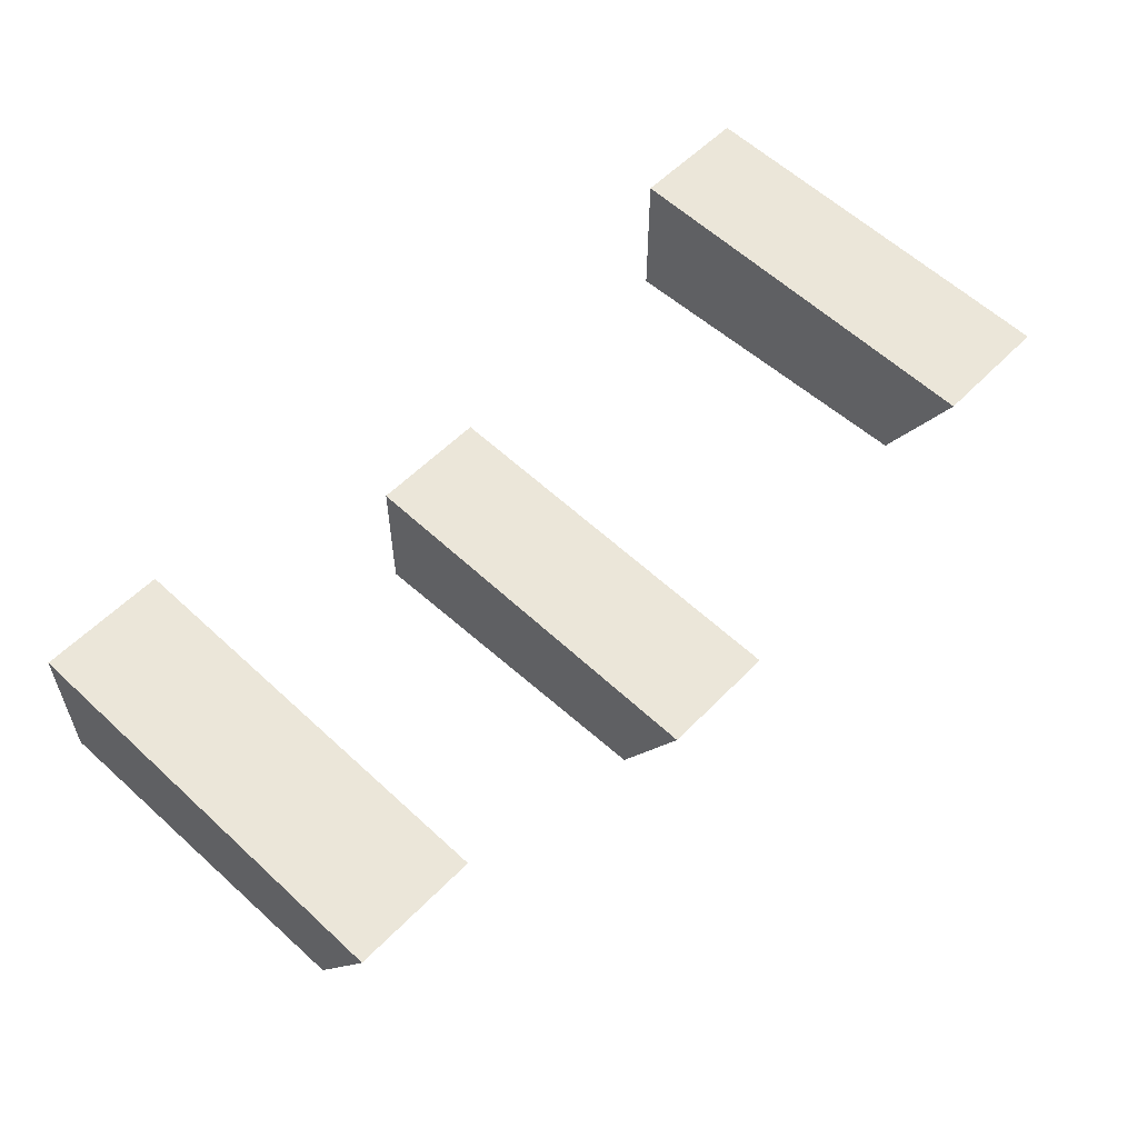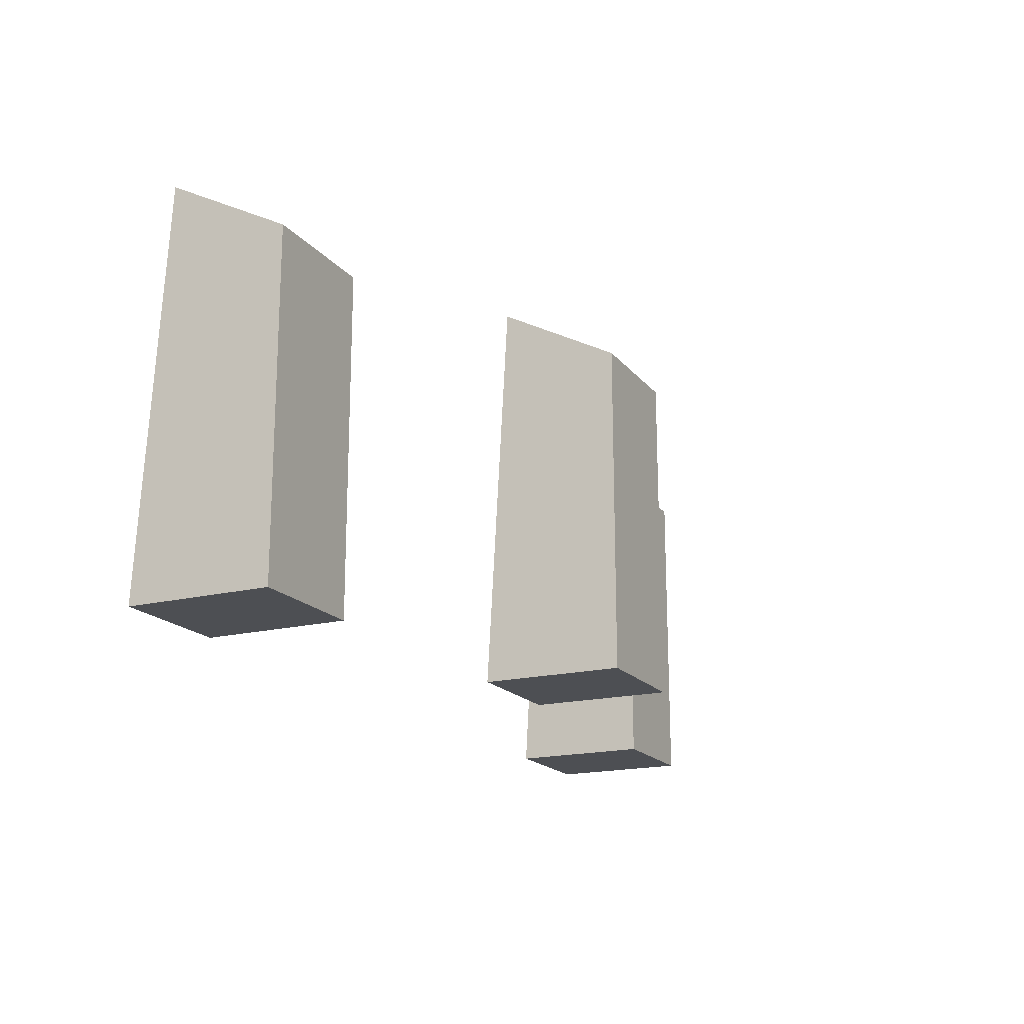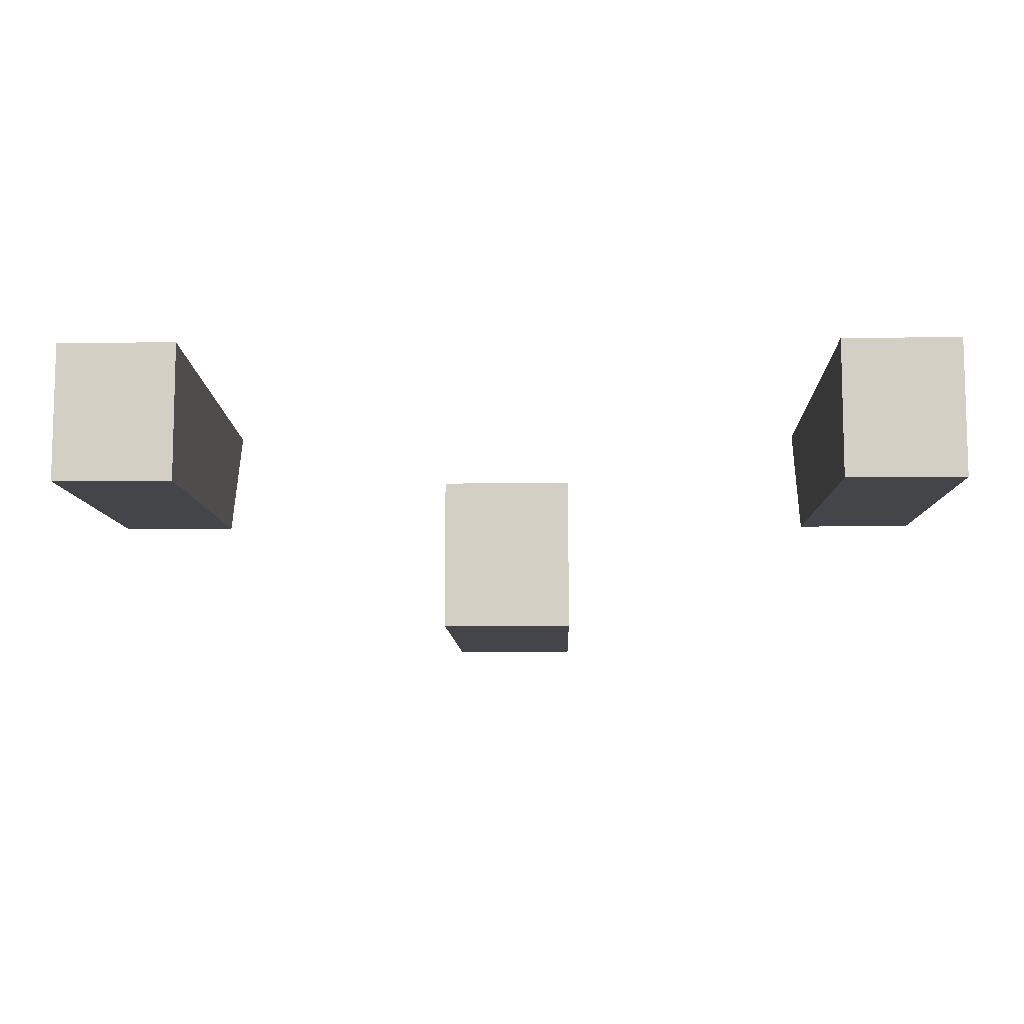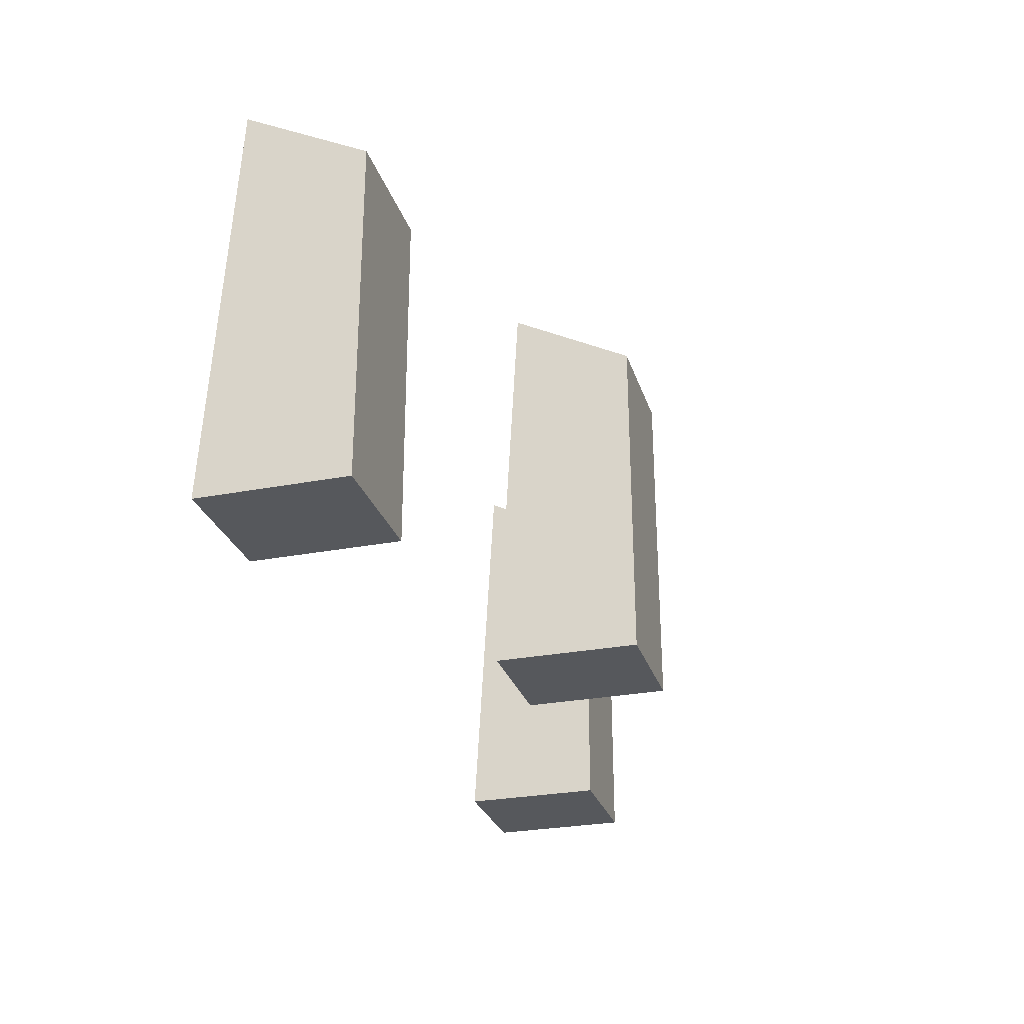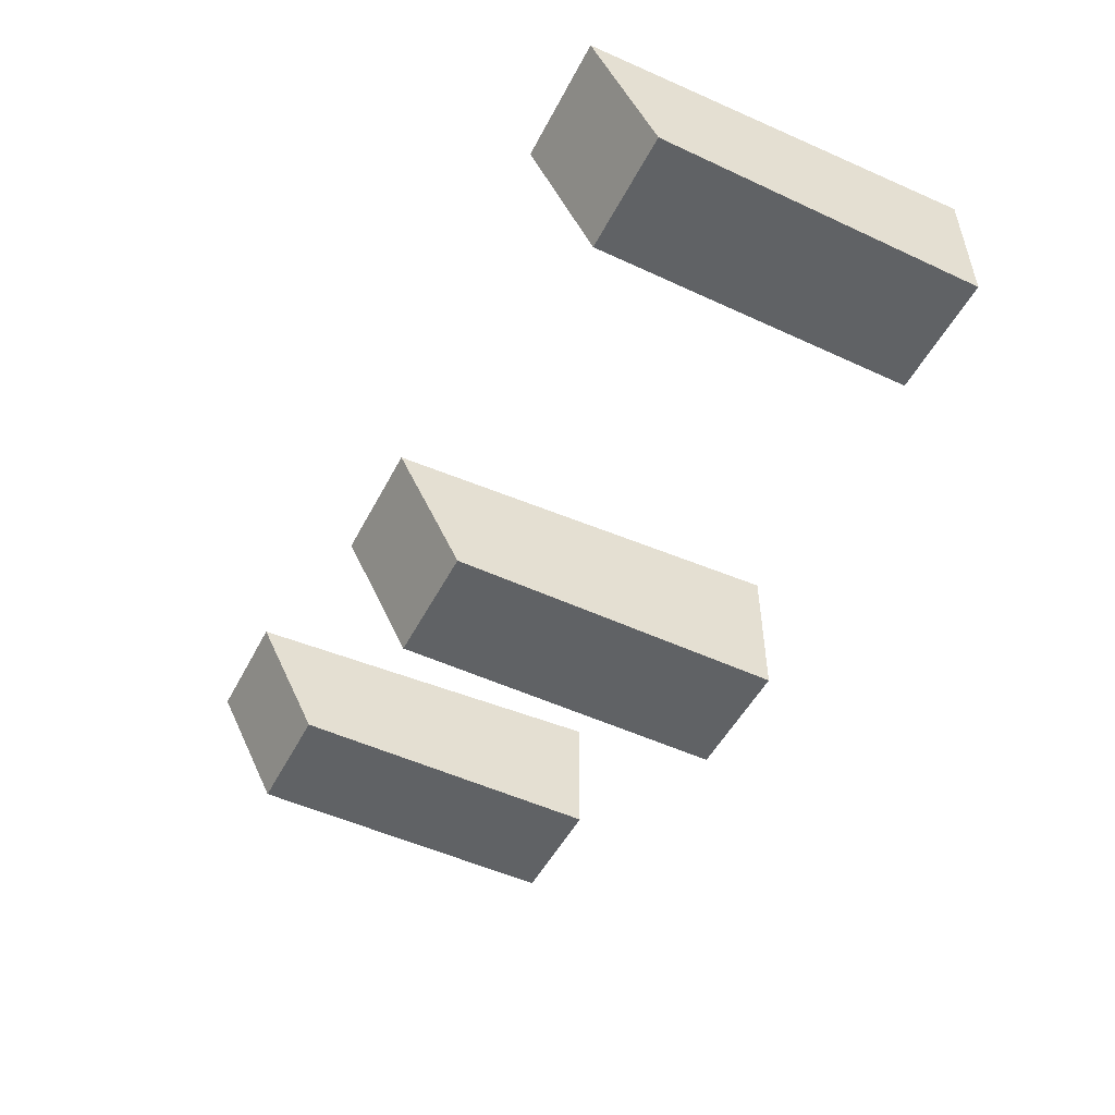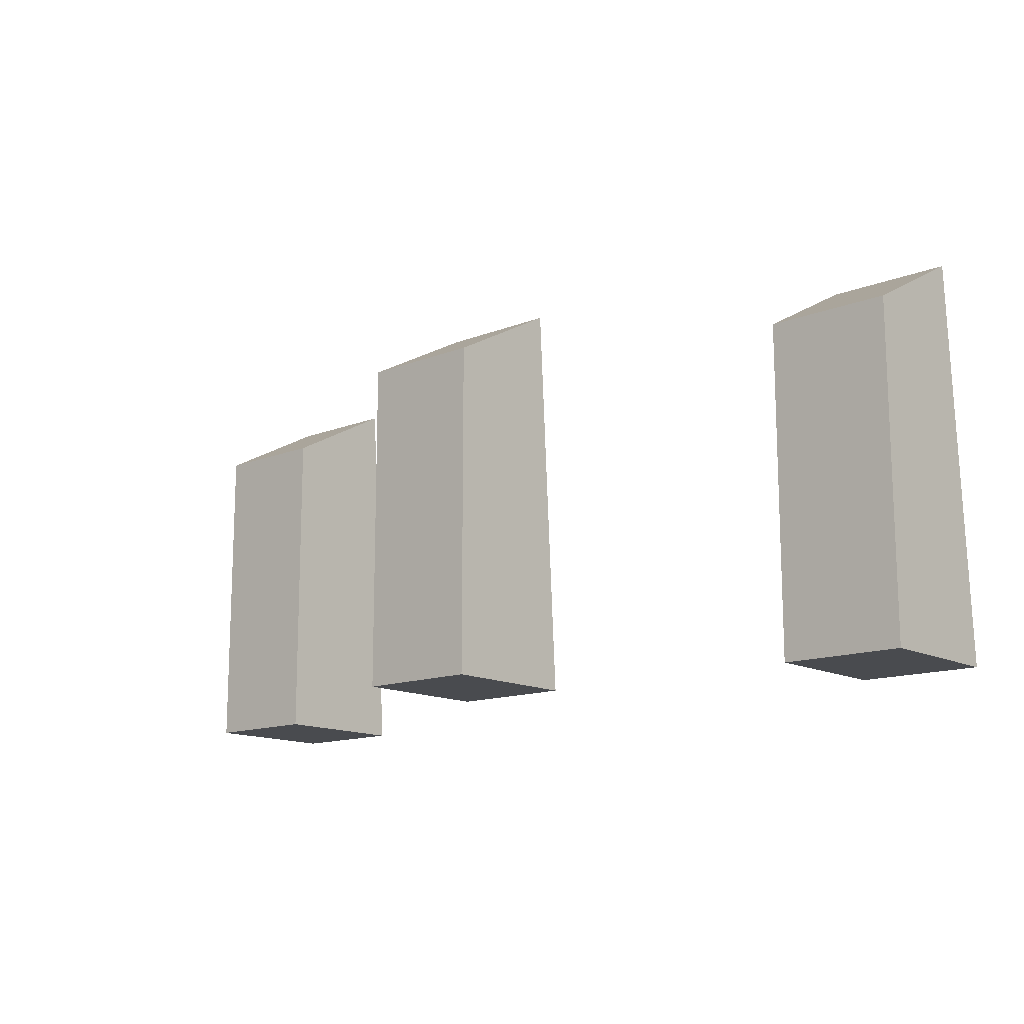
<metadata>
{"format":"obj","ext":"obj","renderer":"f3d","projection":"perspective","resolution":1024,"background":"white","views":[{"elev":55.9,"azim":133.2,"up":"+Z"},{"elev":-18.0,"azim":116.0,"up":"+Y"},{"elev":-8.9,"azim":1.5,"up":"+Z"},{"elev":-27.9,"azim":106.3,"up":"+Y"},{"elev":-50.5,"azim":-116.9,"up":"+Z"},{"elev":-13.9,"azim":-138.9,"up":"+Y"}]}
</metadata>
<code>
o Cube.003_Cube.037
v 1.692 -2.212 1.272
v 1.692 -0.2075 1.16
v 1.692 -0.5326 0.5558
v 1.692 -2.212 0.5549
v 2.308 -0.5326 0.5558
v 2.308 -2.212 0.5549
v 2.308 -0.2075 1.16
v 2.308 -2.212 1.272
f 1 2 3 4
f 4 3 5 6
f 6 5 7 8
f 8 7 2 1
f 4 6 8 1
f 5 3 2 7
o Cube.002_Cube.036
v -2.308 -2.212 1.272
v -2.308 -0.2075 1.16
v -2.308 -0.5326 0.5558
v -2.308 -2.212 0.5549
v -1.692 -0.5326 0.5558
v -1.692 -2.212 0.5549
v -1.692 -0.2075 1.16
v -1.692 -2.212 1.272
f 9 10 11 12
f 12 11 13 14
f 14 13 15 16
f 16 15 10 9
f 12 14 16 9
f 13 11 10 15
o Cube.001_Cube.035
v -0.3081 -2.212 0.533
v -0.3081 -0.2075 0.4209
v -0.3081 -0.5326 -0.1837
v -0.3081 -2.212 -0.1846
v 0.3081 -0.5326 -0.1837
v 0.3081 -2.212 -0.1846
v 0.3081 -0.2075 0.4209
v 0.3081 -2.212 0.533
f 17 18 19 20
f 20 19 21 22
f 22 21 23 24
f 24 23 18 17
f 20 22 24 17
f 21 19 18 23

</code>
